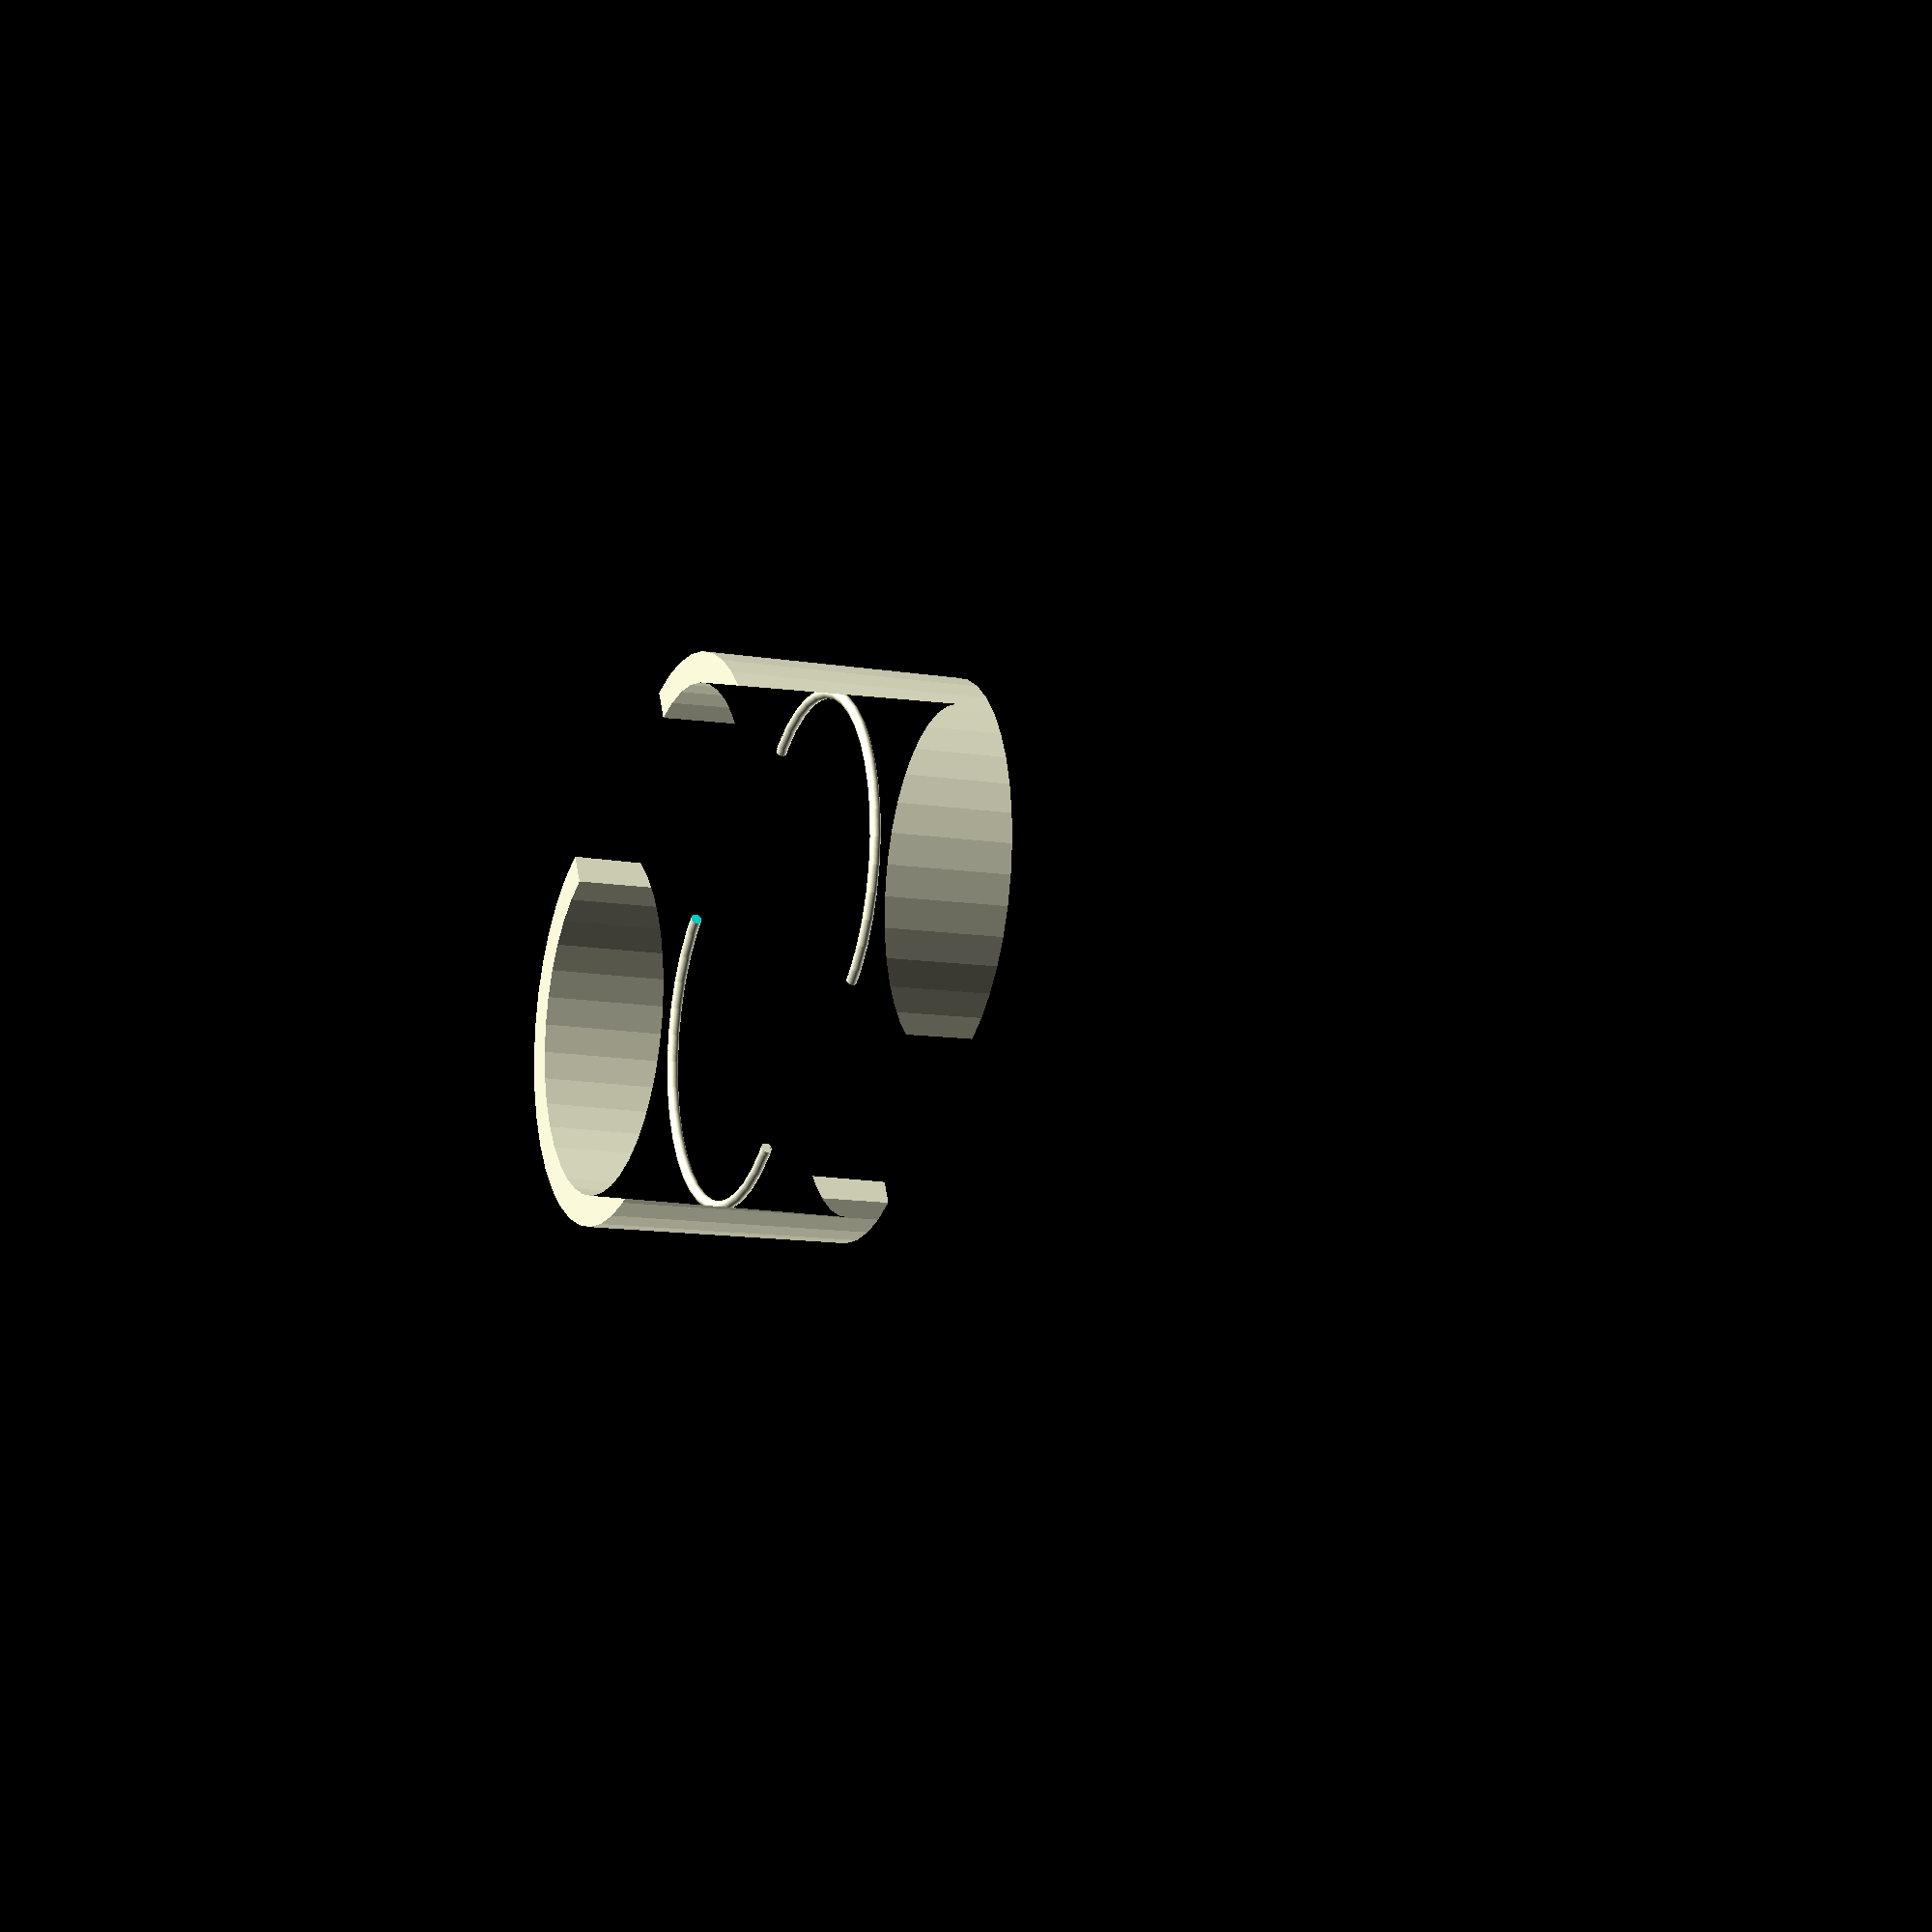
<openscad>
// Replacement sleeve for HDX wire shelving storage unit, e.g. model 21656CPS

$fn=40;

shrink_from_outer = .3;
top = 39.4; // the actual height of the sleeve
height = 20; // set arbitrarily to make final part
leg_diameter = 25.40;
enlarge_from_inner = .4;
ring_radius_bottom = 30.6;
ring_radius_top = 29.1;
thickness_at_bottom = (ring_radius_bottom - leg_diameter) / 2;
thickness_at_top = (ring_radius_top - leg_diameter) / 2;
thickness_at_height = thickness_at_bottom + (thickness_at_top - thickness_at_bottom) / top * height;

module outline()
{
    polygon(points=[[0, 0], [thickness_at_bottom - shrink_from_outer,0], [thickness_at_height - shrink_from_outer, height],[0, height]]);
}

module snapring()
{
    rotate_extrude(convexity = 10)
    translate([(leg_diameter + enlarge_from_inner) / 2 /* + (5.1/2 + 3.6/2) / 2 - shrink_from_outer */, height/2, 0])
    circle(r = .4, $fn = 100);
}

module sleeve()
{   
    $fa=1;
    rotate_extrude(convexity=1)
    translate([(leg_diameter + enlarge_from_inner) / 2,0,0])
    // rotate(90, [1, 0, 0])
    outline();
    snapring();
}

clip_over = 5;
clip_height = 5;
clip_move = 0; // clip_over/2

module clipthing()
{
    translate([0,-clip_move,0]) {
        cube([10, clip_over, clip_height], center=true);
        translate([0,0,2.5])
            rotate(-90, [0,0,1])
            rotate(90, [1,0,0])
            linear_extrude(height=10, center=true)
            polygon(points=[[clip_over/2,0],[-clip_over/2,0],[-clip_over/2,clip_over/2]]);
        translate([0,0,-2.5])
            rotate(-90, [0,0,1])
            rotate(-90, [1,0,0])
            linear_extrude(height=10, center=true)
            polygon(points=[[clip_over/2,0],[-clip_over/2,0],[-clip_over/2,clip_over/2]]);
    }
}

module smoothed_clipthing()
{
    minkowski() {
        clipthing();
        sphere(r=.3);
    }
}

module one_half_sleeve()
{
//    clippythings();

    difference() {
        intersection() {
            sleeve();
            union() {
                translate([-25,0,0]) cube([50, 50, 50]);
                translate([15,0, height / 2]) clipthing();
            };
        };
        rotate(180,[0,0,1]) translate([15,0, height / 2]) smoothed_clipthing();
    }

}

translate([0,10,0]) one_half_sleeve();
translate([0,-10,0]) rotate(180,[0,0,1]) one_half_sleeve();

</openscad>
<views>
elev=13.5 azim=294.4 roll=250.2 proj=o view=solid
</views>
